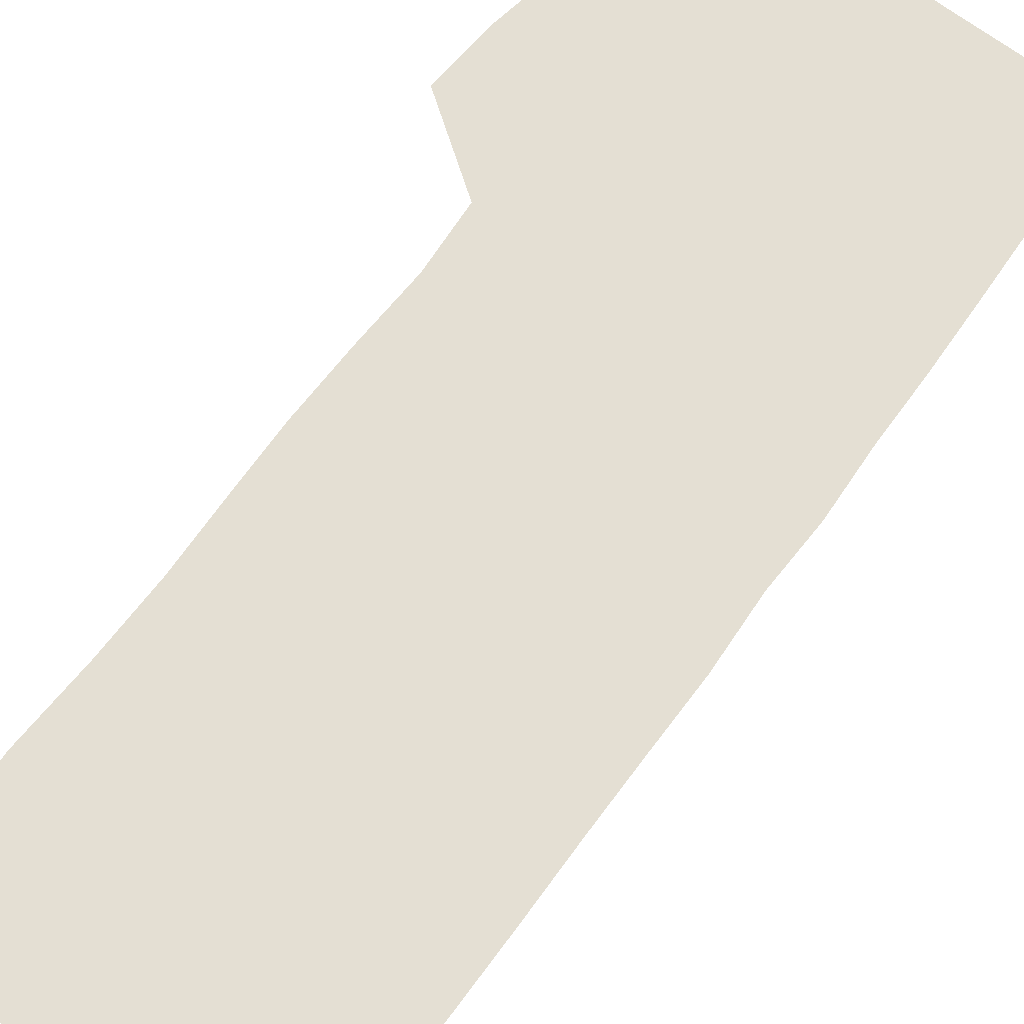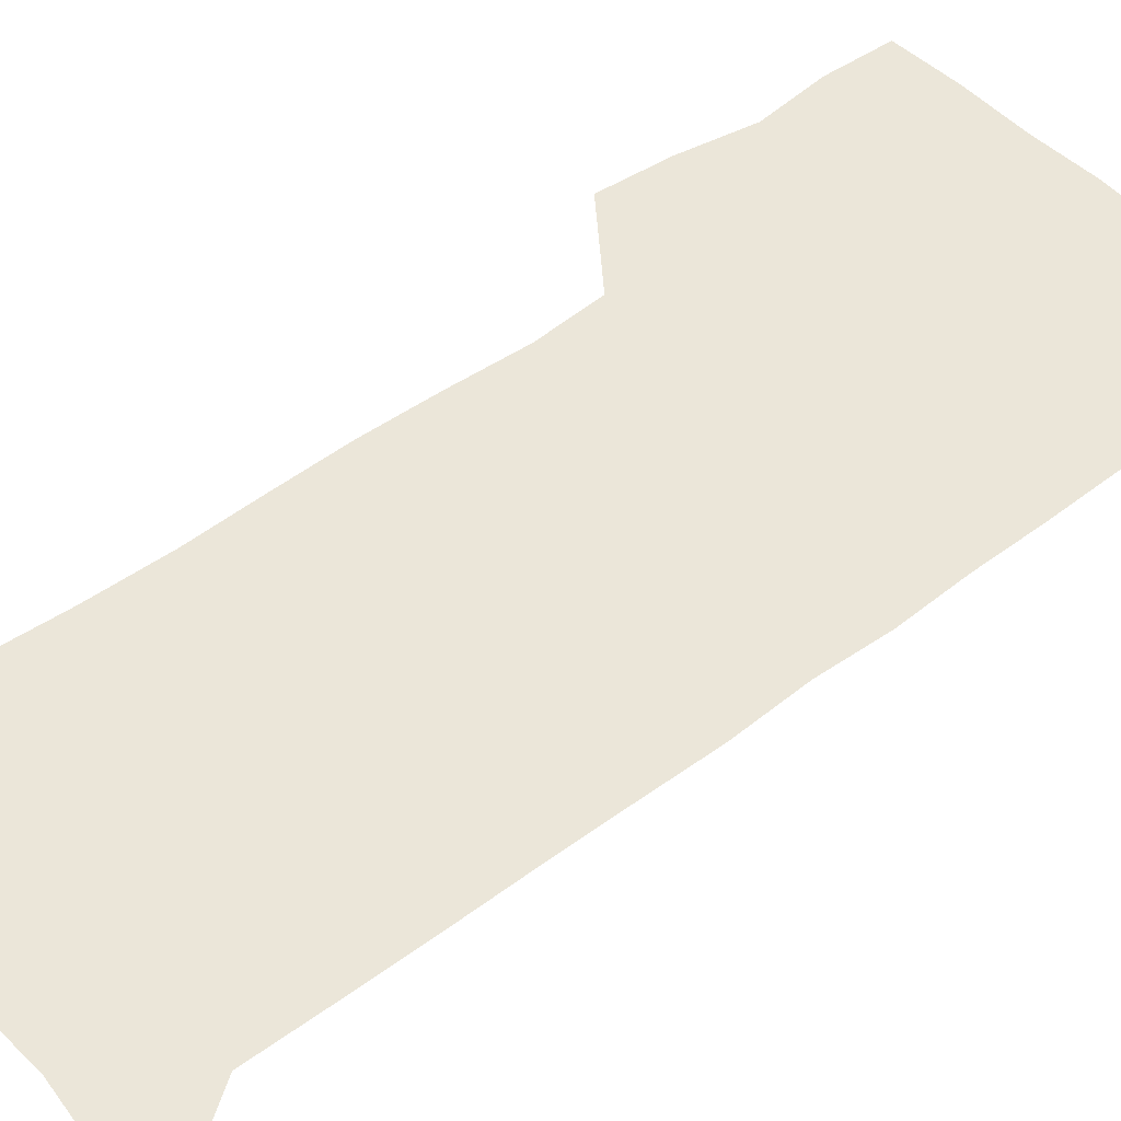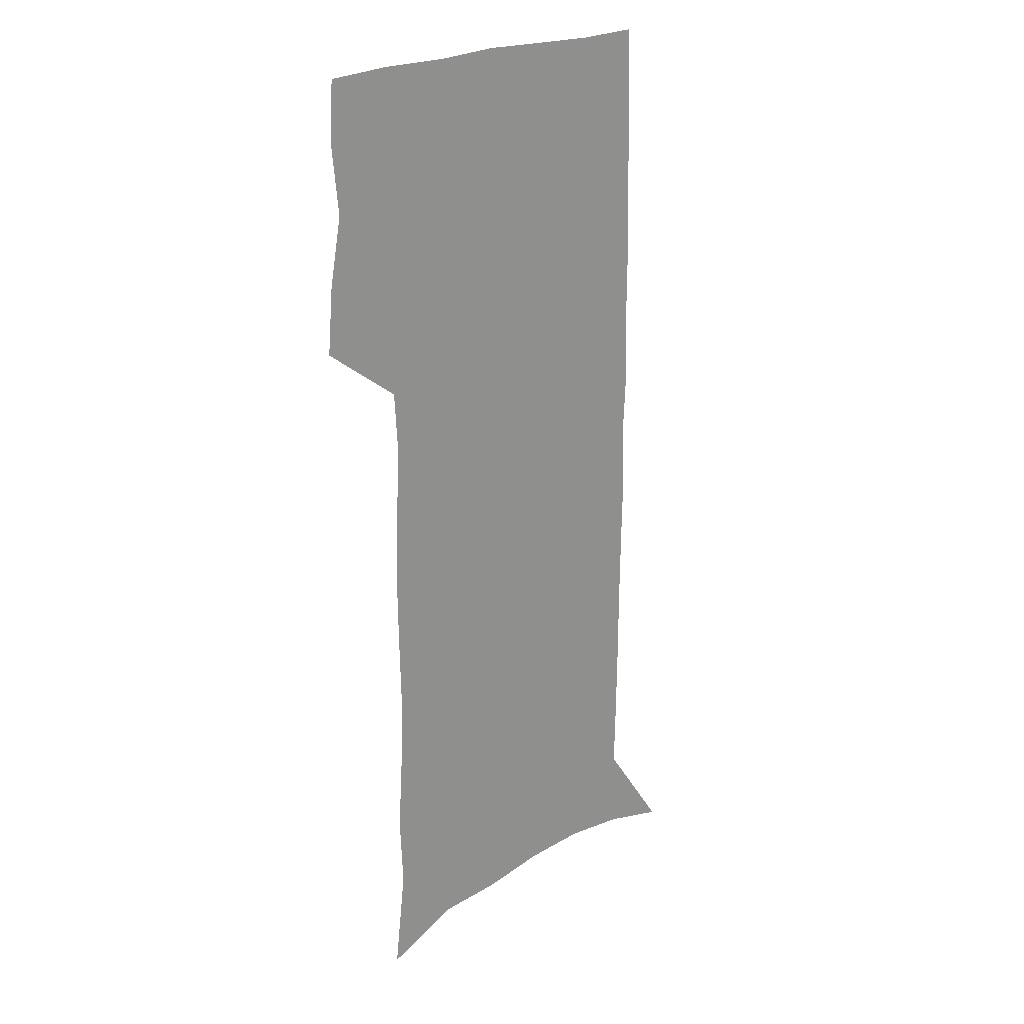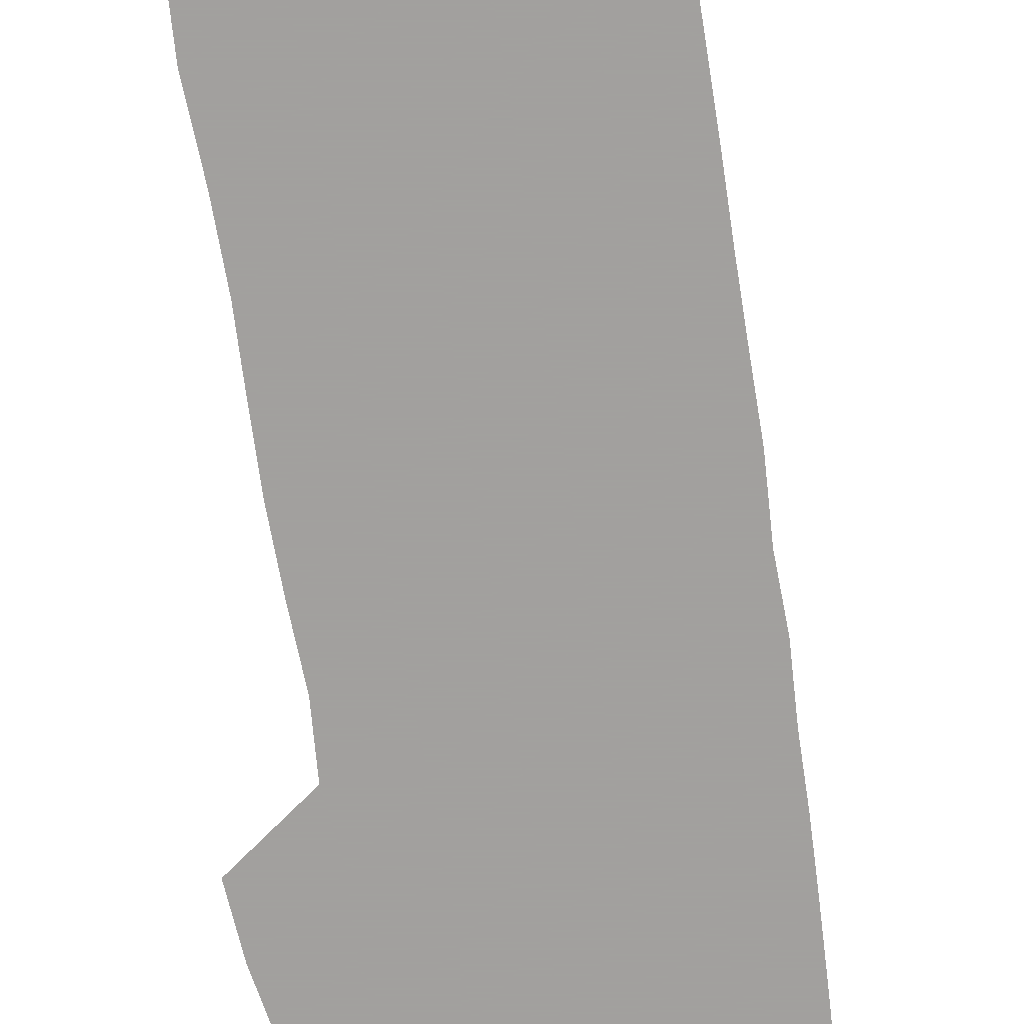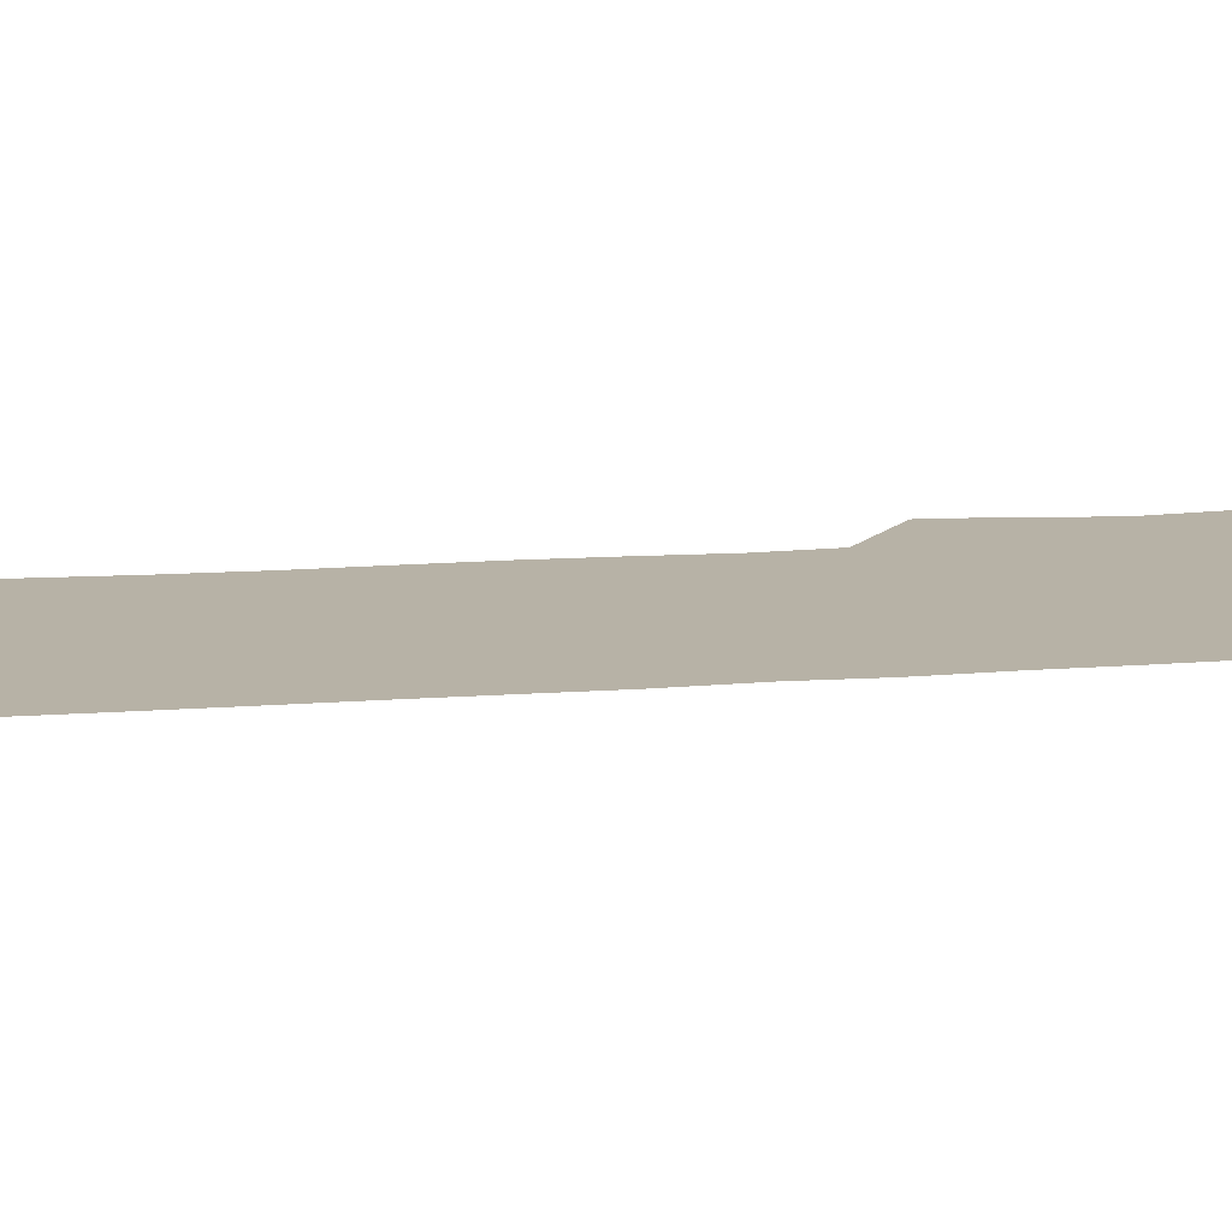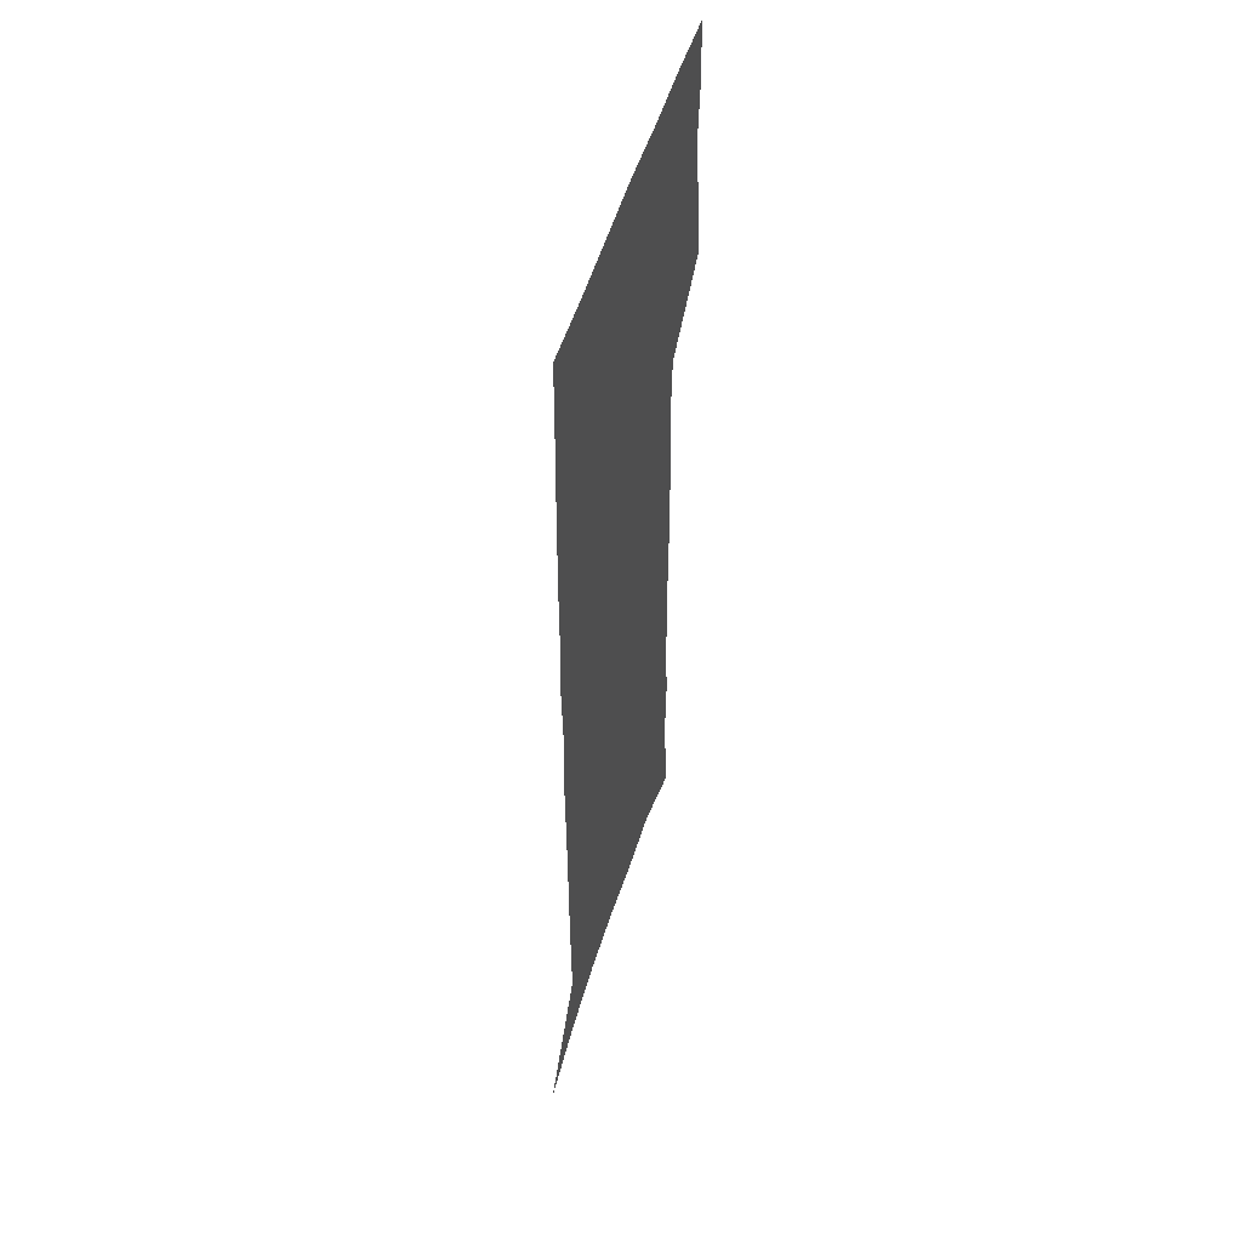
<metadata>
{"format":"obj","ext":"obj","renderer":"f3d","projection":"perspective","resolution":1024,"background":"white","views":[{"elev":66.4,"azim":35.6,"up":"+Z"},{"elev":47.7,"azim":49.4,"up":"+Z"},{"elev":23.4,"azim":-42.1,"up":"+Y"},{"elev":-71.9,"azim":8.5,"up":"+Z"},{"elev":12.5,"azim":78.8,"up":"+Z"},{"elev":52.5,"azim":106.6,"up":"+Y"}]}
</metadata>
<code>
v 477.5 447.1 0
v 480.1 476.6 0
v 485.6 506.8 0
v 482.7 536.1 0
v 484 564 0
v 505.1 121.1 0
v 510.6 166.8 0
v 509.1 199.3 0
v 511.4 234.9 0
v 512.3 267.9 0
v 511.6 298.8 0
v 511.2 329.5 0
v 512.2 360.8 0
v 514 392.2 0
v 512.3 420.9 0
v 515.8 450.8 0
v 513.9 478.6 0
v 516.5 506.9 0
v 516.4 534.7 0
v 512.8 565.4 0
v 539.7 135.6 0
v 542.3 176.5 0
v 544.6 213.3 0
v 544.8 245.3 0
v 544.3 275.7 0
v 544.3 306.4 0
v 544.2 336.5 0
v 544 366.1 0
v 544.3 395.5 0
v 545.6 424.7 0
v 546.4 452.7 0
v 546.1 479.9 0
v 546.1 506.9 0
v 546.4 533.4 0
v 542.5 564.8 0
v 569 136.9 0
v 571.4 181.3 0
v 573.8 220.7 0
v 573.4 249.6 0
v 573.3 280.2 0
v 573.2 310.2 0
v 573.2 340 0
v 573.4 369.4 0
v 573.8 398.2 0
v 573.9 426.1 0
v 574.4 453.9 0
v 573.8 480.6 0
v 573.8 507.3 0
v 573.3 534.2 0
v 570.8 566.1 0
v 598.8 141.5 0
v 599.9 186.5 0
v 600.5 218.9 0
v 600.6 249.1 0
v 600.7 281.6 0
v 600.7 310.8 0
v 600.8 342.5 0
v 600.9 370.7 0
v 601 398.5 0
v 601.2 426.2 0
v 601 454.2 0
v 600.9 481 0
v 600.7 507.8 0
v 600.4 534 0
v 599.3 564.9 0
v 628 142.5 0
v 627.9 181.9 0
v 627.8 217.3 0
v 628 248.8 0
v 628 279.9 0
v 628.5 309.6 0
v 628.1 340.7 0
v 628 369.9 0
v 628.5 397.8 0
v 628.8 425.8 0
v 628.3 453.9 0
v 628.1 481.2 0
v 628 508.4 0
v 627.5 535.5 0
v 627.6 563.9 0
v 657.3 139.2 0
v 656.8 177.4 0
v 657.4 210.5 0
v 657.8 242.6 0
v 657.8 274.3 0
v 658.2 304.8 0
v 658.8 335 0
v 657.7 366.2 0
v 659 394.7 0
v 658 424.3 0
v 658.2 452.7 0
v 657.7 481 0
v 657 509 0
v 656.2 536.8 0
v 655.7 564.4 0
v 688.3 131 0
v 691 571 0
v 691 601 0
f 15 16 1
f 1 16 2
f 16 17 2
f 2 17 3
f 17 18 3
f 3 18 4
f 18 19 4
f 4 19 5
f 19 20 5
f 6 21 7
f 21 22 7
f 7 22 8
f 22 23 8
f 8 23 9
f 23 24 9
f 9 24 10
f 24 25 10
f 10 25 11
f 25 26 11
f 11 26 12
f 26 27 12
f 12 27 13
f 27 28 13
f 13 28 14
f 28 29 14
f 14 29 15
f 29 30 15
f 15 30 16
f 30 31 16
f 16 31 17
f 31 32 17
f 17 32 18
f 32 33 18
f 18 33 19
f 33 34 19
f 19 34 20
f 34 35 20
f 21 36 22
f 36 37 22
f 22 37 23
f 37 38 23
f 23 38 24
f 38 39 24
f 24 39 25
f 39 40 25
f 25 40 26
f 40 41 26
f 26 41 27
f 41 42 27
f 27 42 28
f 42 43 28
f 28 43 29
f 43 44 29
f 29 44 30
f 44 45 30
f 30 45 31
f 45 46 31
f 31 46 32
f 46 47 32
f 32 47 33
f 47 48 33
f 33 48 34
f 48 49 34
f 34 49 35
f 49 50 35
f 36 51 37
f 51 52 37
f 37 52 38
f 52 53 38
f 38 53 39
f 53 54 39
f 39 54 40
f 54 55 40
f 40 55 41
f 55 56 41
f 41 56 42
f 56 57 42
f 42 57 43
f 57 58 43
f 43 58 44
f 58 59 44
f 44 59 45
f 59 60 45
f 45 60 46
f 60 61 46
f 46 61 47
f 61 62 47
f 47 62 48
f 62 63 48
f 48 63 49
f 63 64 49
f 49 64 50
f 64 65 50
f 51 66 52
f 66 67 52
f 52 67 53
f 67 68 53
f 53 68 54
f 68 69 54
f 54 69 55
f 69 70 55
f 55 70 56
f 70 71 56
f 56 71 57
f 71 72 57
f 57 72 58
f 72 73 58
f 58 73 59
f 73 74 59
f 59 74 60
f 74 75 60
f 60 75 61
f 75 76 61
f 61 76 62
f 76 77 62
f 62 77 63
f 77 78 63
f 63 78 64
f 78 79 64
f 64 79 65
f 79 80 65
f 66 81 67
f 81 82 67
f 67 82 68
f 82 83 68
f 68 83 69
f 83 84 69
f 69 84 70
f 84 85 70
f 70 85 71
f 85 86 71
f 71 86 72
f 86 87 72
f 72 87 73
f 87 88 73
f 73 88 74
f 88 89 74
f 74 89 75
f 89 90 75
f 75 90 76
f 90 91 76
f 76 91 77
f 91 92 77
f 77 92 78
f 92 93 78
f 78 93 79
f 93 94 79
f 79 94 80
f 94 95 80
f 81 96 82

</code>
